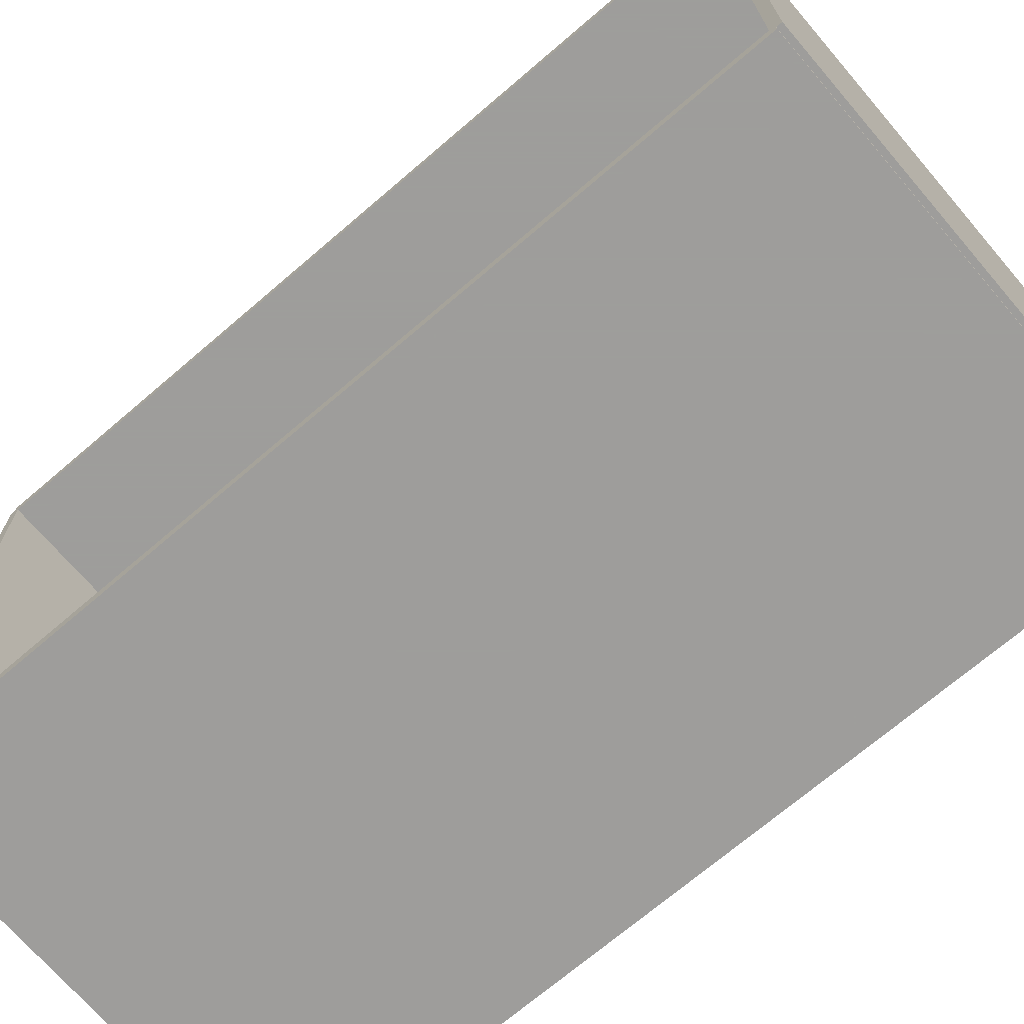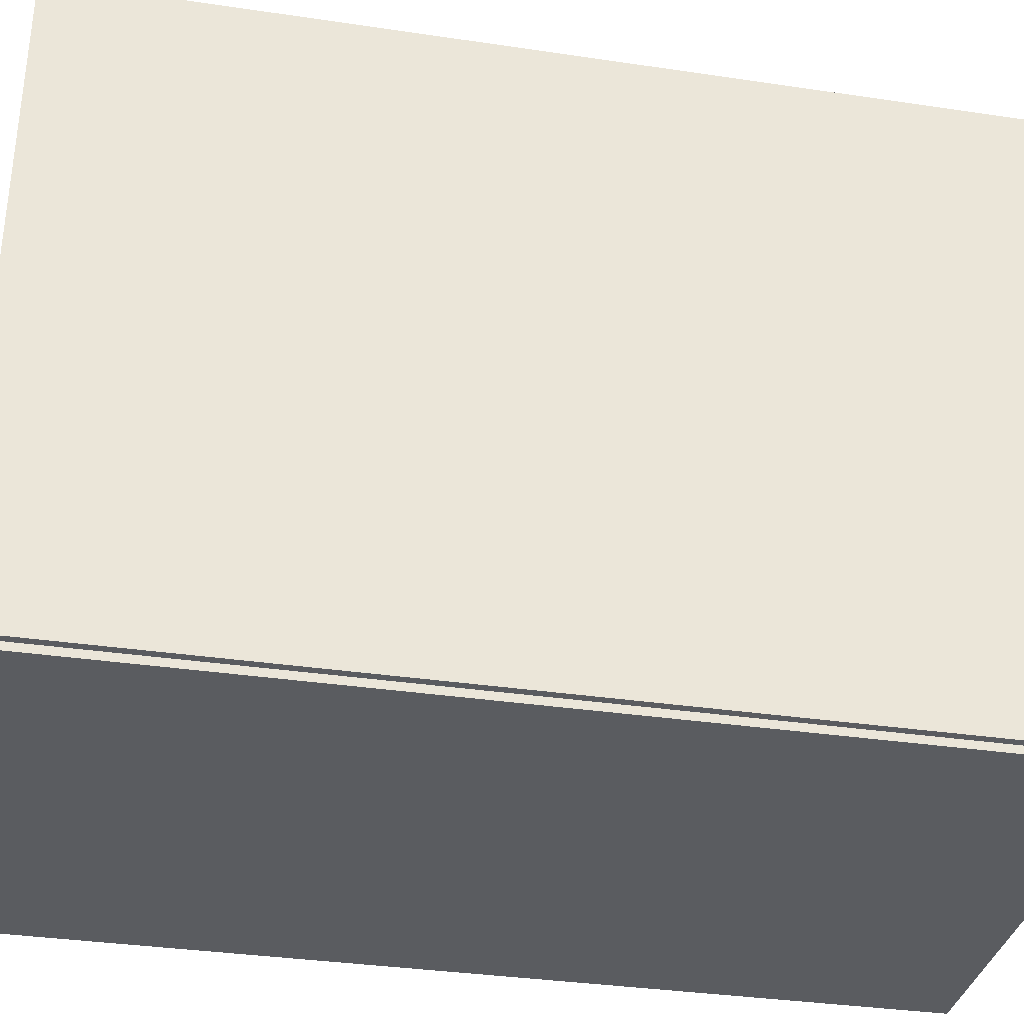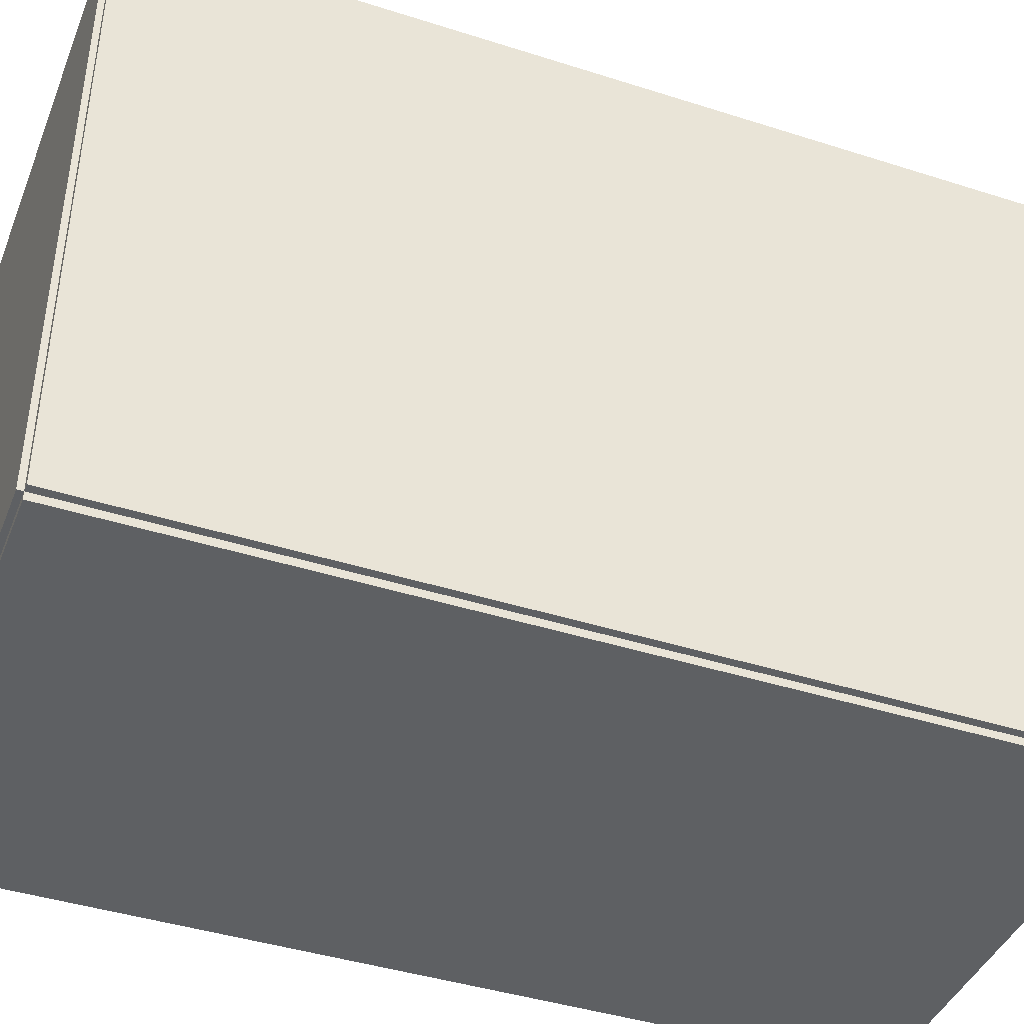
<metadata>
{"format":"obj","ext":"obj","renderer":"f3d","projection":"perspective","resolution":1024,"background":"white","views":[{"elev":-70.7,"azim":130.6,"up":"+Z"},{"elev":-34.2,"azim":-101.4,"up":"+Z"},{"elev":-42.1,"azim":-111.0,"up":"+Z"}]}
</metadata>
<code>
v -0.1029 -0.1966 -0.003326
v -0.1029 -0.1966 0.003326
v -0.1029 0.1966 -0.003326
v -0.1029 0.1966 0.003326
v 0.1029 -0.1966 -0.003326
v 0.1029 -0.1966 0.003326
v 0.1029 0.1966 -0.003326
v 0.1029 0.1966 0.003326
v -0.09957 -0.1966 0
v -0.1062 -0.1966 0
v -0.09957 0.1966 0
v -0.1062 0.1966 0
v -0.09957 -0.1966 0.2812
v -0.1062 -0.1966 0.2812
v -0.09957 0.1966 0.2812
v -0.1062 0.1966 0.2812
v -0.1029 0.1942 0.2812
v -0.1029 0.1991 0.2812
v -0.1029 0.1942 0
v -0.1029 0.1991 0
v 0.1029 0.1942 0.2812
v 0.1029 0.1991 0.2812
v 0.1029 0.1942 0
v 0.1029 0.1991 0
v -0.1029 -0.1942 0
v -0.1029 -0.1991 0
v -0.1029 -0.1942 0.2812
v -0.1029 -0.1991 0.2812
v 0.1029 -0.1942 0
v 0.1029 -0.1991 0
v 0.1029 -0.1942 0.2812
v 0.1029 -0.1991 0.2812
v -0.1029 -0.1966 0.2779
v -0.1029 -0.1966 0.2846
v -0.1029 0.1966 0.2779
v -0.1029 0.1966 0.2846
v 0.1029 -0.1966 0.2779
v 0.1029 -0.1966 0.2846
v 0.1029 0.1966 0.2779
v 0.1029 0.1966 0.2846
v 0.02508 -0.04988 0.006652
v 0.05482 -0.04988 0.006652
v 0.05482 -0.04988 0.1063
v 0.02508 -0.04988 0.1063
v 0.05425 -0.04407 0.006652
v 0.05425 -0.04407 0.1063
v 0.05255 -0.03849 0.006652
v 0.05255 -0.03849 0.1063
v 0.0498 -0.03335 0.006652
v 0.0498 -0.03335 0.1063
v 0.04611 -0.02885 0.006652
v 0.04611 -0.02885 0.1063
v 0.0416 -0.02515 0.006652
v 0.0416 -0.02515 0.1063
v 0.03646 -0.0224 0.006652
v 0.03646 -0.0224 0.1063
v 0.03088 -0.02071 0.006652
v 0.03088 -0.02071 0.1063
v 0.02508 -0.02013 0.006652
v 0.02508 -0.02013 0.1063
v 0.01927 -0.02071 0.006652
v 0.01927 -0.02071 0.1063
v 0.01369 -0.0224 0.006652
v 0.01369 -0.0224 0.1063
v 0.008552 -0.02515 0.006652
v 0.008552 -0.02515 0.1063
v 0.004045 -0.02885 0.006652
v 0.004045 -0.02885 0.1063
v 0.0003459 -0.03335 0.006652
v 0.0003459 -0.03335 0.1063
v -0.002402 -0.03849 0.006652
v -0.002402 -0.03849 0.1063
v -0.004095 -0.04407 0.006652
v -0.004095 -0.04407 0.1063
v -0.004666 -0.04988 0.006652
v -0.004666 -0.04988 0.1063
v -0.004095 -0.05568 0.006652
v -0.004095 -0.05568 0.1063
v -0.002402 -0.06126 0.006652
v -0.002402 -0.06126 0.1063
v 0.0003459 -0.0664 0.006652
v 0.0003459 -0.0664 0.1063
v 0.004045 -0.07091 0.006652
v 0.004045 -0.07091 0.1063
v 0.008552 -0.07461 0.006652
v 0.008552 -0.07461 0.1063
v 0.01369 -0.07735 0.006652
v 0.01369 -0.07735 0.1063
v 0.01927 -0.07905 0.006652
v 0.01927 -0.07905 0.1063
v 0.02508 -0.07962 0.006652
v 0.02508 -0.07962 0.1063
v 0.03088 -0.07905 0.006652
v 0.03088 -0.07905 0.1063
v 0.03646 -0.07735 0.006652
v 0.03646 -0.07735 0.1063
v 0.0416 -0.07461 0.006652
v 0.0416 -0.07461 0.1063
v 0.04611 -0.07091 0.006652
v 0.04611 -0.07091 0.1063
v 0.0498 -0.0664 0.006652
v 0.0498 -0.0664 0.1063
v 0.05255 -0.06126 0.006652
v 0.05255 -0.06126 0.1063
v 0.05425 -0.05568 0.006652
v 0.05425 -0.05568 0.1063
v 0.02508 -0.04988 0.1063
v 0.04847 -0.04988 0.1063
v 0.04847 -0.04988 0.1771
v 0.02508 -0.04988 0.1771
v 0.04802 -0.04531 0.1063
v 0.04802 -0.04531 0.1771
v 0.04668 -0.04093 0.1063
v 0.04668 -0.04093 0.1771
v 0.04452 -0.03688 0.1063
v 0.04452 -0.03688 0.1771
v 0.04161 -0.03334 0.1063
v 0.04161 -0.03334 0.1771
v 0.03807 -0.03043 0.1063
v 0.03807 -0.03043 0.1771
v 0.03403 -0.02827 0.1063
v 0.03403 -0.02827 0.1771
v 0.02964 -0.02694 0.1063
v 0.02964 -0.02694 0.1771
v 0.02508 -0.02649 0.1063
v 0.02508 -0.02649 0.1771
v 0.02051 -0.02694 0.1063
v 0.02051 -0.02694 0.1771
v 0.01612 -0.02827 0.1063
v 0.01612 -0.02827 0.1771
v 0.01208 -0.03043 0.1063
v 0.01208 -0.03043 0.1771
v 0.008536 -0.03334 0.1063
v 0.008536 -0.03334 0.1771
v 0.005627 -0.03688 0.1063
v 0.005627 -0.03688 0.1771
v 0.003466 -0.04093 0.1063
v 0.003466 -0.04093 0.1771
v 0.002135 -0.04531 0.1063
v 0.002135 -0.04531 0.1771
v 0.001685 -0.04988 0.1063
v 0.001685 -0.04988 0.1771
v 0.002135 -0.05444 0.1063
v 0.002135 -0.05444 0.1771
v 0.003466 -0.05883 0.1063
v 0.003466 -0.05883 0.1771
v 0.005627 -0.06287 0.1063
v 0.005627 -0.06287 0.1771
v 0.008536 -0.06642 0.1063
v 0.008536 -0.06642 0.1771
v 0.01208 -0.06932 0.1063
v 0.01208 -0.06932 0.1771
v 0.01612 -0.07149 0.1063
v 0.01612 -0.07149 0.1771
v 0.02051 -0.07282 0.1063
v 0.02051 -0.07282 0.1771
v 0.02508 -0.07327 0.1063
v 0.02508 -0.07327 0.1771
v 0.02964 -0.07282 0.1063
v 0.02964 -0.07282 0.1771
v 0.03403 -0.07149 0.1063
v 0.03403 -0.07149 0.1771
v 0.03807 -0.06932 0.1063
v 0.03807 -0.06932 0.1771
v 0.04161 -0.06642 0.1063
v 0.04161 -0.06642 0.1771
v 0.04452 -0.06287 0.1063
v 0.04452 -0.06287 0.1771
v 0.04668 -0.05883 0.1063
v 0.04668 -0.05883 0.1771
v 0.04802 -0.05444 0.1063
v 0.04802 -0.05444 0.1771
v 0.02508 -0.04988 0.1771
v 0.04847 -0.04988 0.1771
v 0.04847 -0.04988 0.2478
v 0.02508 -0.04988 0.2478
v 0.04802 -0.04531 0.1771
v 0.04802 -0.04531 0.2478
v 0.04668 -0.04093 0.1771
v 0.04668 -0.04093 0.2478
v 0.04452 -0.03688 0.1771
v 0.04452 -0.03688 0.2478
v 0.04161 -0.03334 0.1771
v 0.04161 -0.03334 0.2478
v 0.03807 -0.03043 0.1771
v 0.03807 -0.03043 0.2478
v 0.03403 -0.02827 0.1771
v 0.03403 -0.02827 0.2478
v 0.02964 -0.02694 0.1771
v 0.02964 -0.02694 0.2478
v 0.02508 -0.02649 0.1771
v 0.02508 -0.02649 0.2478
v 0.02051 -0.02694 0.1771
v 0.02051 -0.02694 0.2478
v 0.01612 -0.02827 0.1771
v 0.01612 -0.02827 0.2478
v 0.01208 -0.03043 0.1771
v 0.01208 -0.03043 0.2478
v 0.008536 -0.03334 0.1771
v 0.008536 -0.03334 0.2478
v 0.005627 -0.03688 0.1771
v 0.005627 -0.03688 0.2478
v 0.003466 -0.04093 0.1771
v 0.003466 -0.04093 0.2478
v 0.002135 -0.04531 0.1771
v 0.002135 -0.04531 0.2478
v 0.001685 -0.04988 0.1771
v 0.001685 -0.04988 0.2478
v 0.002135 -0.05444 0.1771
v 0.002135 -0.05444 0.2478
v 0.003466 -0.05883 0.1771
v 0.003466 -0.05883 0.2478
v 0.005627 -0.06287 0.1771
v 0.005627 -0.06287 0.2478
v 0.008536 -0.06642 0.1771
v 0.008536 -0.06642 0.2478
v 0.01208 -0.06932 0.1771
v 0.01208 -0.06932 0.2478
v 0.01612 -0.07149 0.1771
v 0.01612 -0.07149 0.2478
v 0.02051 -0.07282 0.1771
v 0.02051 -0.07282 0.2478
v 0.02508 -0.07327 0.1771
v 0.02508 -0.07327 0.2478
v 0.02964 -0.07282 0.1771
v 0.02964 -0.07282 0.2478
v 0.03403 -0.07149 0.1771
v 0.03403 -0.07149 0.2478
v 0.03807 -0.06932 0.1771
v 0.03807 -0.06932 0.2478
v 0.04161 -0.06642 0.1771
v 0.04161 -0.06642 0.2478
v 0.04452 -0.06287 0.1771
v 0.04452 -0.06287 0.2478
v 0.04668 -0.05883 0.1771
v 0.04668 -0.05883 0.2478
v 0.04802 -0.05444 0.1771
v 0.04802 -0.05444 0.2478
v 0.005971 0.0531 0.006652
v 0.03472 0.0531 0.006652
v 0.03472 0.0531 0.07676
v 0.005971 0.0531 0.07676
v 0.03417 0.05871 0.006652
v 0.03417 0.05871 0.07676
v 0.03253 0.06411 0.006652
v 0.03253 0.06411 0.07676
v 0.02988 0.06908 0.006652
v 0.02988 0.06908 0.07676
v 0.0263 0.07343 0.006652
v 0.0263 0.07343 0.07676
v 0.02194 0.07701 0.006652
v 0.02194 0.07701 0.07676
v 0.01697 0.07967 0.006652
v 0.01697 0.07967 0.07676
v 0.01158 0.0813 0.006652
v 0.01158 0.0813 0.07676
v 0.005971 0.08185 0.006652
v 0.005971 0.08185 0.07676
v 0.0003619 0.0813 0.006652
v 0.0003619 0.0813 0.07676
v -0.005032 0.07967 0.006652
v -0.005032 0.07967 0.07676
v -0.01 0.07701 0.006652
v -0.01 0.07701 0.07676
v -0.01436 0.07343 0.006652
v -0.01436 0.07343 0.07676
v -0.01793 0.06908 0.006652
v -0.01793 0.06908 0.07676
v -0.02059 0.06411 0.006652
v -0.02059 0.06411 0.07676
v -0.02223 0.05871 0.006652
v -0.02223 0.05871 0.07676
v -0.02278 0.0531 0.006652
v -0.02278 0.0531 0.07676
v -0.02223 0.04749 0.006652
v -0.02223 0.04749 0.07676
v -0.02059 0.0421 0.006652
v -0.02059 0.0421 0.07676
v -0.01793 0.03713 0.006652
v -0.01793 0.03713 0.07676
v -0.01436 0.03277 0.006652
v -0.01436 0.03277 0.07676
v -0.01 0.0292 0.006652
v -0.01 0.0292 0.07676
v -0.005032 0.02654 0.006652
v -0.005032 0.02654 0.07676
v 0.0003619 0.0249 0.006652
v 0.0003619 0.0249 0.07676
v 0.005971 0.02435 0.006652
v 0.005971 0.02435 0.07676
v 0.01158 0.0249 0.006652
v 0.01158 0.0249 0.07676
v 0.01697 0.02654 0.006652
v 0.01697 0.02654 0.07676
v 0.02194 0.0292 0.006652
v 0.02194 0.0292 0.07676
v 0.0263 0.03277 0.006652
v 0.0263 0.03277 0.07676
v 0.02988 0.03713 0.006652
v 0.02988 0.03713 0.07676
v 0.03253 0.0421 0.006652
v 0.03253 0.0421 0.07676
v 0.03417 0.04749 0.006652
v 0.03417 0.04749 0.07676
f 2 4 1
f 5 2 1
f 1 4 3
f 3 5 1
f 2 8 4
f 6 2 5
f 6 8 2
f 4 8 3
f 7 5 3
f 3 8 7
f 7 6 5
f 8 6 7
f 10 12 9
f 13 10 9
f 9 12 11
f 11 13 9
f 10 16 12
f 14 10 13
f 14 16 10
f 12 16 11
f 15 13 11
f 11 16 15
f 15 14 13
f 16 14 15
f 18 20 17
f 21 18 17
f 17 20 19
f 19 21 17
f 18 24 20
f 22 18 21
f 22 24 18
f 20 24 19
f 23 21 19
f 19 24 23
f 23 22 21
f 24 22 23
f 26 28 25
f 29 26 25
f 25 28 27
f 27 29 25
f 26 32 28
f 30 26 29
f 30 32 26
f 28 32 27
f 31 29 27
f 27 32 31
f 31 30 29
f 32 30 31
f 34 36 33
f 37 34 33
f 33 36 35
f 35 37 33
f 34 40 36
f 38 34 37
f 38 40 34
f 36 40 35
f 39 37 35
f 35 40 39
f 39 38 37
f 40 38 39
f 42 41 45
f 42 45 43
f 43 45 46
f 43 46 44
f 45 41 47
f 45 47 46
f 46 47 48
f 46 48 44
f 47 41 49
f 47 49 48
f 48 49 50
f 48 50 44
f 49 41 51
f 49 51 50
f 50 51 52
f 50 52 44
f 51 41 53
f 51 53 52
f 52 53 54
f 52 54 44
f 53 41 55
f 53 55 54
f 54 55 56
f 54 56 44
f 55 41 57
f 55 57 56
f 56 57 58
f 56 58 44
f 57 41 59
f 57 59 58
f 58 59 60
f 58 60 44
f 59 41 61
f 59 61 60
f 60 61 62
f 60 62 44
f 61 41 63
f 61 63 62
f 62 63 64
f 62 64 44
f 63 41 65
f 63 65 64
f 64 65 66
f 64 66 44
f 65 41 67
f 65 67 66
f 66 67 68
f 66 68 44
f 67 41 69
f 67 69 68
f 68 69 70
f 68 70 44
f 69 41 71
f 69 71 70
f 70 71 72
f 70 72 44
f 71 41 73
f 71 73 72
f 72 73 74
f 72 74 44
f 73 41 75
f 73 75 74
f 74 75 76
f 74 76 44
f 75 41 77
f 75 77 76
f 76 77 78
f 76 78 44
f 77 41 79
f 77 79 78
f 78 79 80
f 78 80 44
f 79 41 81
f 79 81 80
f 80 81 82
f 80 82 44
f 81 41 83
f 81 83 82
f 82 83 84
f 82 84 44
f 83 41 85
f 83 85 84
f 84 85 86
f 84 86 44
f 85 41 87
f 85 87 86
f 86 87 88
f 86 88 44
f 87 41 89
f 87 89 88
f 88 89 90
f 88 90 44
f 89 41 91
f 89 91 90
f 90 91 92
f 90 92 44
f 91 41 93
f 91 93 92
f 92 93 94
f 92 94 44
f 93 41 95
f 93 95 94
f 94 95 96
f 94 96 44
f 95 41 97
f 95 97 96
f 96 97 98
f 96 98 44
f 97 41 99
f 97 99 98
f 98 99 100
f 98 100 44
f 99 41 101
f 99 101 100
f 100 101 102
f 100 102 44
f 101 41 103
f 101 103 102
f 102 103 104
f 102 104 44
f 103 41 105
f 103 105 104
f 104 105 106
f 104 106 44
f 105 41 42
f 105 42 106
f 106 42 43
f 106 43 44
f 108 107 111
f 108 111 109
f 109 111 112
f 109 112 110
f 111 107 113
f 111 113 112
f 112 113 114
f 112 114 110
f 113 107 115
f 113 115 114
f 114 115 116
f 114 116 110
f 115 107 117
f 115 117 116
f 116 117 118
f 116 118 110
f 117 107 119
f 117 119 118
f 118 119 120
f 118 120 110
f 119 107 121
f 119 121 120
f 120 121 122
f 120 122 110
f 121 107 123
f 121 123 122
f 122 123 124
f 122 124 110
f 123 107 125
f 123 125 124
f 124 125 126
f 124 126 110
f 125 107 127
f 125 127 126
f 126 127 128
f 126 128 110
f 127 107 129
f 127 129 128
f 128 129 130
f 128 130 110
f 129 107 131
f 129 131 130
f 130 131 132
f 130 132 110
f 131 107 133
f 131 133 132
f 132 133 134
f 132 134 110
f 133 107 135
f 133 135 134
f 134 135 136
f 134 136 110
f 135 107 137
f 135 137 136
f 136 137 138
f 136 138 110
f 137 107 139
f 137 139 138
f 138 139 140
f 138 140 110
f 139 107 141
f 139 141 140
f 140 141 142
f 140 142 110
f 141 107 143
f 141 143 142
f 142 143 144
f 142 144 110
f 143 107 145
f 143 145 144
f 144 145 146
f 144 146 110
f 145 107 147
f 145 147 146
f 146 147 148
f 146 148 110
f 147 107 149
f 147 149 148
f 148 149 150
f 148 150 110
f 149 107 151
f 149 151 150
f 150 151 152
f 150 152 110
f 151 107 153
f 151 153 152
f 152 153 154
f 152 154 110
f 153 107 155
f 153 155 154
f 154 155 156
f 154 156 110
f 155 107 157
f 155 157 156
f 156 157 158
f 156 158 110
f 157 107 159
f 157 159 158
f 158 159 160
f 158 160 110
f 159 107 161
f 159 161 160
f 160 161 162
f 160 162 110
f 161 107 163
f 161 163 162
f 162 163 164
f 162 164 110
f 163 107 165
f 163 165 164
f 164 165 166
f 164 166 110
f 165 107 167
f 165 167 166
f 166 167 168
f 166 168 110
f 167 107 169
f 167 169 168
f 168 169 170
f 168 170 110
f 169 107 171
f 169 171 170
f 170 171 172
f 170 172 110
f 171 107 108
f 171 108 172
f 172 108 109
f 172 109 110
f 174 173 177
f 174 177 175
f 175 177 178
f 175 178 176
f 177 173 179
f 177 179 178
f 178 179 180
f 178 180 176
f 179 173 181
f 179 181 180
f 180 181 182
f 180 182 176
f 181 173 183
f 181 183 182
f 182 183 184
f 182 184 176
f 183 173 185
f 183 185 184
f 184 185 186
f 184 186 176
f 185 173 187
f 185 187 186
f 186 187 188
f 186 188 176
f 187 173 189
f 187 189 188
f 188 189 190
f 188 190 176
f 189 173 191
f 189 191 190
f 190 191 192
f 190 192 176
f 191 173 193
f 191 193 192
f 192 193 194
f 192 194 176
f 193 173 195
f 193 195 194
f 194 195 196
f 194 196 176
f 195 173 197
f 195 197 196
f 196 197 198
f 196 198 176
f 197 173 199
f 197 199 198
f 198 199 200
f 198 200 176
f 199 173 201
f 199 201 200
f 200 201 202
f 200 202 176
f 201 173 203
f 201 203 202
f 202 203 204
f 202 204 176
f 203 173 205
f 203 205 204
f 204 205 206
f 204 206 176
f 205 173 207
f 205 207 206
f 206 207 208
f 206 208 176
f 207 173 209
f 207 209 208
f 208 209 210
f 208 210 176
f 209 173 211
f 209 211 210
f 210 211 212
f 210 212 176
f 211 173 213
f 211 213 212
f 212 213 214
f 212 214 176
f 213 173 215
f 213 215 214
f 214 215 216
f 214 216 176
f 215 173 217
f 215 217 216
f 216 217 218
f 216 218 176
f 217 173 219
f 217 219 218
f 218 219 220
f 218 220 176
f 219 173 221
f 219 221 220
f 220 221 222
f 220 222 176
f 221 173 223
f 221 223 222
f 222 223 224
f 222 224 176
f 223 173 225
f 223 225 224
f 224 225 226
f 224 226 176
f 225 173 227
f 225 227 226
f 226 227 228
f 226 228 176
f 227 173 229
f 227 229 228
f 228 229 230
f 228 230 176
f 229 173 231
f 229 231 230
f 230 231 232
f 230 232 176
f 231 173 233
f 231 233 232
f 232 233 234
f 232 234 176
f 233 173 235
f 233 235 234
f 234 235 236
f 234 236 176
f 235 173 237
f 235 237 236
f 236 237 238
f 236 238 176
f 237 173 174
f 237 174 238
f 238 174 175
f 238 175 176
f 240 239 243
f 240 243 241
f 241 243 244
f 241 244 242
f 243 239 245
f 243 245 244
f 244 245 246
f 244 246 242
f 245 239 247
f 245 247 246
f 246 247 248
f 246 248 242
f 247 239 249
f 247 249 248
f 248 249 250
f 248 250 242
f 249 239 251
f 249 251 250
f 250 251 252
f 250 252 242
f 251 239 253
f 251 253 252
f 252 253 254
f 252 254 242
f 253 239 255
f 253 255 254
f 254 255 256
f 254 256 242
f 255 239 257
f 255 257 256
f 256 257 258
f 256 258 242
f 257 239 259
f 257 259 258
f 258 259 260
f 258 260 242
f 259 239 261
f 259 261 260
f 260 261 262
f 260 262 242
f 261 239 263
f 261 263 262
f 262 263 264
f 262 264 242
f 263 239 265
f 263 265 264
f 264 265 266
f 264 266 242
f 265 239 267
f 265 267 266
f 266 267 268
f 266 268 242
f 267 239 269
f 267 269 268
f 268 269 270
f 268 270 242
f 269 239 271
f 269 271 270
f 270 271 272
f 270 272 242
f 271 239 273
f 271 273 272
f 272 273 274
f 272 274 242
f 273 239 275
f 273 275 274
f 274 275 276
f 274 276 242
f 275 239 277
f 275 277 276
f 276 277 278
f 276 278 242
f 277 239 279
f 277 279 278
f 278 279 280
f 278 280 242
f 279 239 281
f 279 281 280
f 280 281 282
f 280 282 242
f 281 239 283
f 281 283 282
f 282 283 284
f 282 284 242
f 283 239 285
f 283 285 284
f 284 285 286
f 284 286 242
f 285 239 287
f 285 287 286
f 286 287 288
f 286 288 242
f 287 239 289
f 287 289 288
f 288 289 290
f 288 290 242
f 289 239 291
f 289 291 290
f 290 291 292
f 290 292 242
f 291 239 293
f 291 293 292
f 292 293 294
f 292 294 242
f 293 239 295
f 293 295 294
f 294 295 296
f 294 296 242
f 295 239 297
f 295 297 296
f 296 297 298
f 296 298 242
f 297 239 299
f 297 299 298
f 298 299 300
f 298 300 242
f 299 239 301
f 299 301 300
f 300 301 302
f 300 302 242
f 301 239 303
f 301 303 302
f 302 303 304
f 302 304 242
f 303 239 240
f 303 240 304
f 304 240 241
f 304 241 242

</code>
